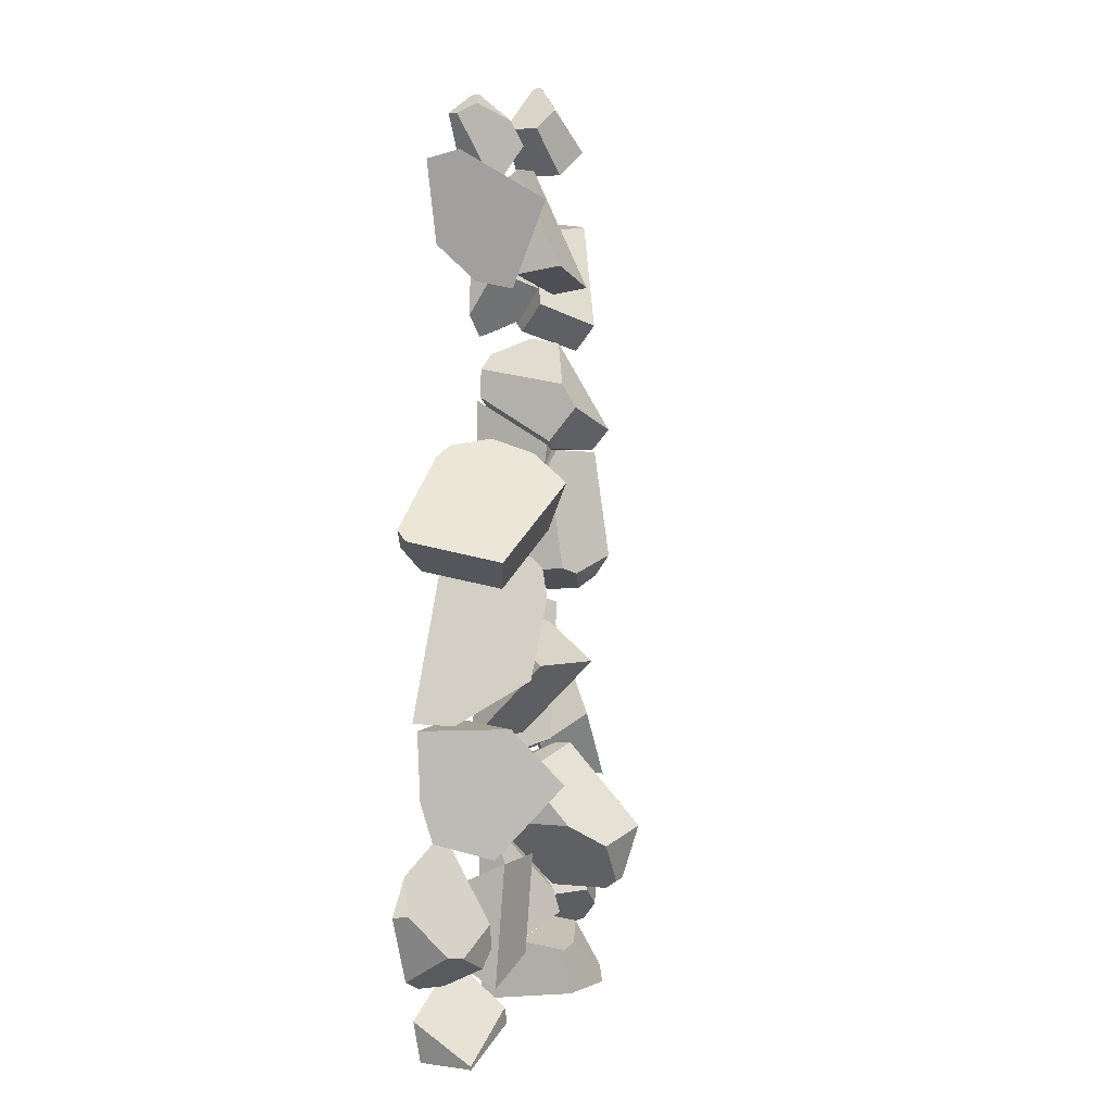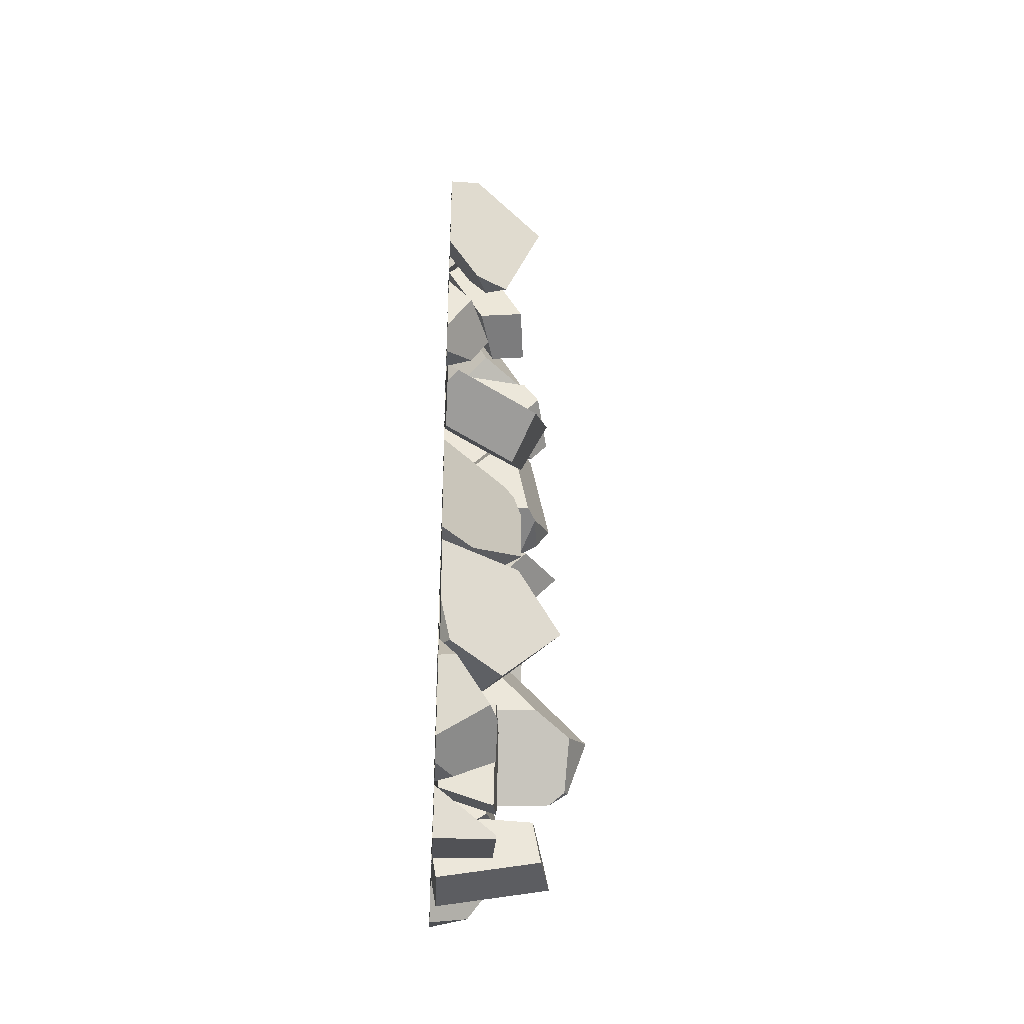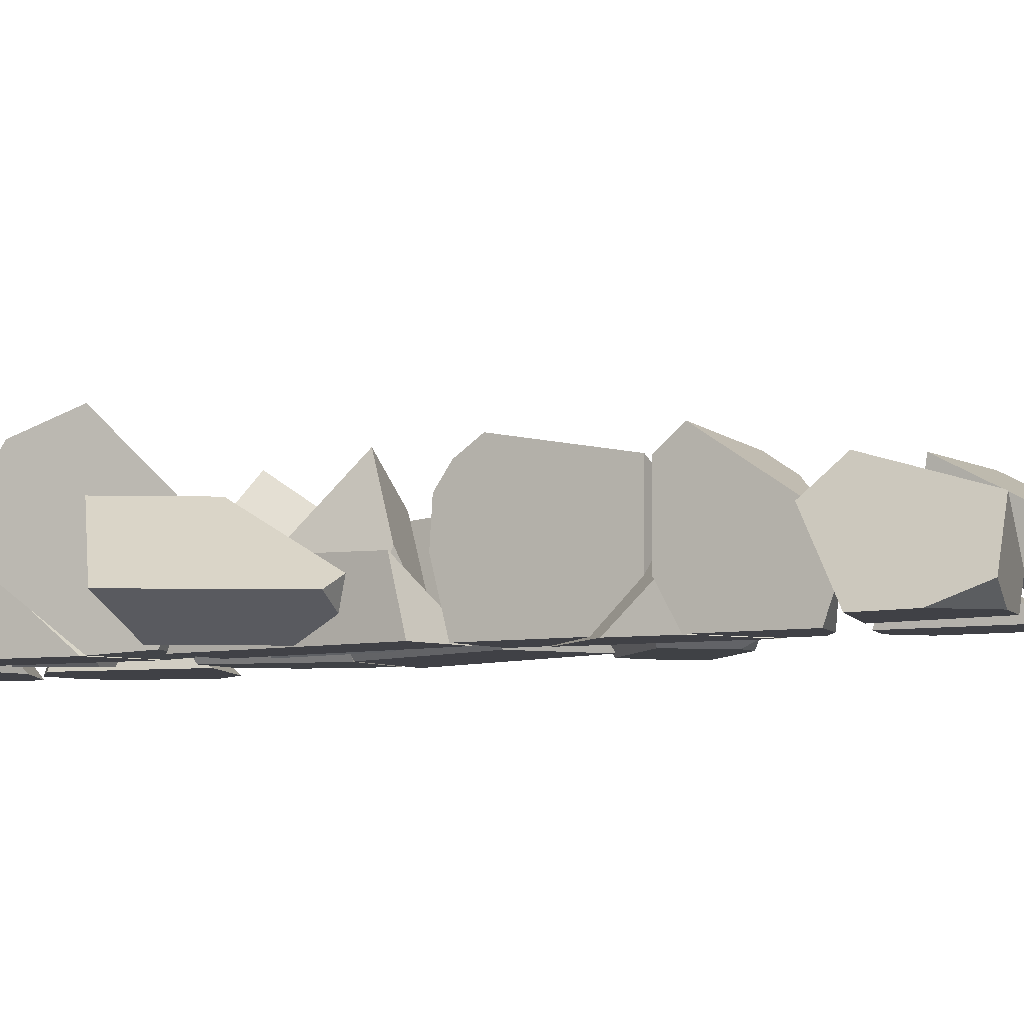
<metadata>
{"format":"obj","ext":"obj","renderer":"f3d","projection":"perspective","resolution":1024,"background":"white","views":[{"elev":4.0,"azim":114.3,"up":"+Z"},{"elev":-38.5,"azim":87.1,"up":"+Z"},{"elev":-6.0,"azim":-62.3,"up":"+Y"}]}
</metadata>
<code>
o Cube.057_cell.021_Cube.057_cell.020
v -8.224 0.05993 29.73
v -10.09 1.08 30.05
v -10.35 0.06013 27.31
v -9.676 0.06005 23.93
v -7.199 4.537 29.46
v -3.848 6.82 21.89
v -5.099 4.81 20.1
v -5.553 0.06007 29.23
v -4.211 0.06004 22.55
v -4.089 1.811 28.93
v -1.666 3.462 23.46
v -3.005 1.311 21.55
v -10.09 1.08 30.05
v -10.35 0.06013 27.31
v -9.676 0.06005 23.93
v -7.199 4.537 29.46
v -3.848 6.82 21.89
v -5.099 4.81 20.1
v -5.553 0.06007 29.23
v -4.211 0.06004 22.55
v -4.089 1.811 28.93
v -1.666 3.462 23.46
v -3.005 1.311 21.55
f 2 16 6 18 15 3
f 12 11 10 8 9
f 1 13 14
f 17 5 21 22
f 23 20 4 7
f 19 21 5 13 1
f 14 4 20 19 1
f 23 7 17 22
o Cube.057_cell.020_Cube.057_cell.019
v 9.706 0.1705 -14.39
v 6.254 0.9911 -6.43
v 6.825 0.06001 -6.431
v 8.074 5.668 -6.58
v 5.962 8.811 -10.68
v 8.361 4.517 -15.91
v 10.68 0.83 -14.61
v 11.24 0.145 -11.64
v 3.303 5.382 -12.16
v 4.757 2.78 -15.33
v 6.409 0.1538 -14.41
v 11.5 0.0863 -6.587
v 6.825 0.06001 -6.431
v 6.254 0.9911 -6.43
v 6.409 0.1538 -14.41
v 5.962 8.811 -10.68
v 8.074 5.668 -6.58
v 8.361 4.517 -15.91
v 10.68 0.83 -14.61
v 11.5 0.0863 -6.587
v 4.757 2.78 -15.33
v 11.24 0.145 -11.64
v 3.303 5.382 -12.16
f 44 34 36 37 46
f 39 40 35 31 30 29
f 29 44 46 39
f 33 41 42 24 38
f 42 45 24
f 26 43 27 25
f 26 38 24 45 43
f 25 27 28 32
o Cube.057_cell.019_Cube.057_cell.018
v 11.22 0.06002 -30.14
v 11.22 4.06 -30.14
v 6.021 1.264 -24.84
v 5.84 4.06 -27.15
v 5.468 4.06 -28.35
v 4.767 0.06001 -28.13
v 12.22 0.06002 -26.91
v 5.713 0.06001 -25.09
v 7.593 0.06001 -24.59
v 11.3 4.06 -29.89
v 11.3 4.06 -29.89
v 5.84 4.06 -27.15
v 5.468 4.06 -28.35
v 4.767 0.06001 -28.13
v 5.713 0.06001 -25.09
v 7.593 0.06001 -24.59
v 12.22 0.06002 -26.91
f 47 63 62 54 52
f 47 48 57 63
f 51 50 57 48
f 52 51 48 47
f 49 58 59 60 61
f 56 58 49 55 53
f 49 61 55
o Cube.057_cell.018_Cube.057_cell.017
v 13.89 0.1454 6.353
v 7.08 0.0588 12.35
v 4.215 8.165 10.56
v 11.71 6.808 5.349
v 2.933 6.187 7.115
v 2.658 4.062 8.721
v 3.581 1.411 9.695
v 5.015 0.07057 9.401
v 8.458 5.186 3.272
v 10.94 0.1425 4.538
v 3.864 5.456 12.61
v 4.851 2.62 13.65
v 7.146 0.4749 13.18
v 8.443 0.06618 12.39
v 14.29 0.1373 7.589
v 14.6 0.9122 6.83
v 14.31 0.1376 7.571
v 2.933 6.187 7.115
v 2.658 4.062 8.721
v 3.581 1.411 9.695
v 5.015 0.07057 9.401
v 10.94 0.1425 4.538
v 8.458 5.186 3.272
v 3.864 5.456 12.61
v 4.215 8.165 10.56
v 4.851 2.62 13.65
v 7.146 0.4749 13.18
v 8.443 0.06618 12.39
v 14.29 0.1373 7.589
v 14.6 0.9122 6.83
v 11.71 6.808 5.349
v 14.31 0.1376 7.571
f 72 73 71 83 82 81
f 66 74 75 76 77 78 80 79 67
f 67 72 81 66
f 94 93 64 85 86
f 65 91 90
f 89 70 84 65 90
f 69 70 89 87
f 91 65 84 85 64 95 92
f 68 69 87 88
f 93 95 64
o Cube.057_cell.017_Cube.057_cell.016
v -4.719 1.215 -0.4179
v -6.562 2.07 -0.09697
v -11.45 2.07 -8.179
v -2.011 3.25 -9.293
v -3.631 0.06006 -3.176
v -6.857 0.05997 -8.513
v -3.155 3.254 -11.2
v -3.261 6.523 -6.917
v -5.136 2.831 0.1631
v -6.273 6.534 -11.93
v -11.45 2.07 -8.179
v -6.562 2.07 -0.09697
v -3.631 0.06006 -3.176
v -2.011 3.25 -9.293
v -6.857 0.05997 -8.513
v -3.155 3.254 -11.2
v -5.136 2.831 0.1631
v -3.261 6.523 -6.917
v -6.273 6.534 -11.93
f 102 105 103 99
f 105 98 97 112 103
f 99 100 101 102
f 107 106 110 108 96
f 106 114 111 110
f 113 104 96 108 109
f 104 107 96
o Cube.057_cell.016_Cube.057_cell.015
v 3.012 0.06002 -22.19
v 4.879 0.06001 -18.69
v 2.481 0.3723 -22
v 2.488 0.3501 -22.07
v 2.492 0.377 -22.09
v 6.161 4.213 -16.67
v 6.076 0.1211 -18.64
v 6.763 0.3047 -23.89
v 7.271 4.023 -25.46
v 2.133 4.552 -16.59
v 2.072 1.637 -17.99
v 3.04 4.396 -23.78
v 2.072 1.637 -17.99
v 2.481 0.3723 -22
v 2.488 0.3501 -22.07
v 2.492 0.377 -22.09
v 3.04 4.396 -23.78
v 6.076 0.1211 -18.64
v 6.161 4.213 -16.67
v 6.763 0.3047 -23.89
v 7.271 4.023 -25.46
v 2.133 4.552 -16.59
f 131 130 118 117 125 124
f 120 121 122 135
f 135 131 124 120
f 136 127 116 132 133
f 134 132 116 115
f 115 116 128 129
f 116 127 128
f 134 115 129 119
f 134 119 126 123
o Cube.057_cell.015_Cube.057_cell.014
v -5.009 0.06014 33.18
v -2.662 0.06014 36.42
v -9.005 1.428 38.52
v -5.009 3.518 33.18
v -2.662 2.692 36.42
v -4.8 3.214 37.97
v -7.858 0.05993 40.19
v -7.858 0.6835 40.19
v -7.847 0.6927 40.18
v -7.693 4.173 35.13
v -10.13 0.05993 36.89
v -10.13 0.7296 36.89
v -9.233 2.9 36.25
v -9.245 2.89 36.25
v -2.662 2.692 36.42
v -4.8 3.214 37.97
v -7.858 0.05993 40.19
v -7.858 0.6835 40.19
v -7.847 0.6927 40.18
v -5.009 3.518 33.18
v -7.693 4.173 35.13
v -10.13 0.7296 36.89
v -10.13 0.05993 36.89
v -9.233 2.9 36.25
v -9.245 2.89 36.25
f 151 152 145 144 153 138
f 153 147 137 138
f 147 148 150 149 157 156 137
f 156 151 138 137
f 139 161 158
f 139 154 155 160 161
f 143 154 139 158 159
f 146 160 155 142
f 142 141 140 146
o Cube.057_cell.014_Cube.057_cell.013
v 0.5888 9.726 -15.97
v -1.894 9.504 -19.06
v -1.927 4.378 -9.093
v -1.89 5.748 -8.918
v -2.118 0.2272 -10.9
v -2.337 0.06002 -14.51
v -2.58 4.004 -19.92
v -2.4 9.767 -18.85
v -2.484 8.423 -19.79
v 1.76 0.05999 -13.01
v 1.857 0.1342 -11.41
v 1.82 7.254 -14.44
v -2.131 11.16 -14.79
v 1.889 0.831 -11.11
v 1.972 3.829 -10.73
v 1.688 1.225 -14.61
v -1.89 5.748 -8.918
v -1.927 4.378 -9.093
v -2.118 0.2272 -10.9
v -2.337 0.06002 -14.51
v -2.58 4.004 -19.92
v -2.4 9.767 -18.85
v -2.484 8.423 -19.79
v 1.76 0.05999 -13.01
v 1.857 0.1342 -11.41
v -2.131 11.16 -14.79
v 1.972 3.829 -10.73
v 1.82 7.254 -14.44
v 1.889 0.831 -11.11
v 1.688 1.225 -14.61
f 180 164 165 174 183 170 168 167
f 167 171 186 180
f 171 177 173 176 175 186
f 190 188 178 179
f 191 185 181 182
f 163 169 187 162
f 178 188 189 162 187
f 189 191 182 184 163 162
f 184 169 163
f 179 166 172 190
o Cube.057_cell.013_Cube.057_cell.012
v 0.4106 5.679 12.78
v 0.6986 7.407 3.875
v -2.78 2.432 12.55
v -2.62 0.06001 10.04
v -2.142 6.305 2.566
v -2.142 6.292 2.565
v -2.131 3.85 2.397
v -2.194 0.06001 3.387
v 1.645 0.06001 6.034
v 1.779 0.06001 3.932
v -2.782 7.327 12.59
v -2.203 7.651 3.532
v -2.301 8.668 5.058
v 1.28 5.459 11.74
v 1.756 6.788 4.288
v 1.757 6.753 4.285
v 1.785 0.3872 3.847
v -2.62 0.06001 10.04
v -2.78 2.432 12.55
v -2.203 7.651 3.532
v -2.142 6.305 2.566
v -2.142 6.292 2.565
v -2.131 3.85 2.397
v -2.194 0.06001 3.387
v 1.779 0.06001 3.932
v 1.645 0.06001 6.034
v -2.782 7.327 12.59
v -2.301 8.668 5.058
v 1.28 5.459 11.74
v 1.756 6.788 4.288
v 1.757 6.753 4.285
v 1.785 0.3872 3.847
f 209 194 218 219 211 196 213 198 199
f 199 201 217 209
f 201 208 207 206 205 217
f 193 203 204
f 223 216 215 214
f 222 223 214 197
f 202 210 192
f 220 192 210 195 200
f 197 212 193 221 222
f 212 203 193
f 221 193 204 202 192 220
o Cube.057_cell.012_Cube.057_cell.011
v 13.66 3.533 -21.68
v 15.07 1.243 -18.76
v 9.866 1.264 -24.86
v 8.193 4.06 -20.54
v 7.976 4.06 -22.31
v 12.35 4.06 -22.01
v 9.435 4.06 -23.43
v 9.428 4.06 -23.42
v 13.37 0.06001 -16.4
v 15.18 0.06002 -18.91
v 6.639 0.06001 -22.85
v 13.32 0.06001 -23.88
v 11.45 0.06001 -24.79
v 9.529 0.06001 -25.07
v 9.514 0.06001 -25.06
v 7.675 0.06001 -14.39
v 12.35 4.06 -22.01
v 8.193 4.06 -20.54
v 7.976 4.06 -22.31
v 9.435 4.06 -23.43
v 9.428 4.06 -23.42
v 13.37 0.06001 -16.4
v 15.18 0.06002 -18.91
v 13.32 0.06001 -23.88
v 11.45 0.06001 -24.79
v 9.529 0.06001 -25.07
v 9.514 0.06001 -25.06
v 6.639 0.06001 -22.85
v 7.675 0.06001 -14.39
f 230 244 228 227 229
f 237 236 247 233 232 239 234 238
f 251 252 241 242
f 225 245 246
f 240 241 252 245 225 224
f 250 251 242 231
f 249 250 231 243 226
f 235 248 226 243 240 224
f 248 249 226
f 235 224 225 246
o Cube.057_cell.011_Cube.057_cell.010
v 0.7614 2.704 33.01
v 1.189 6.319 25.99
v -3.267 2.165 33.42
v -3.045 0.06001 31.76
v -2.588 4.067 24.18
v -2.73 6.705 24.61
v 1.039 0.06002 30.93
v 1.37 2.956 25.45
v -3.267 2.165 33.42
v -3.045 0.06001 31.76
v -2.588 4.067 24.18
v -2.73 6.705 24.61
v 1.039 0.06002 30.93
v 0.7614 2.704 33.01
v 1.37 2.956 25.45
v 1.189 6.319 25.99
f 254 258 261 266
f 258 263 262 261
f 266 265 260 254
f 264 268 267 257
f 256 257 267 259
f 253 255 256 259
o Cube.057_cell.010_Cube.057_cell.009
v 0.8932 5.679 12.9
v -2.299 2.431 12.68
v -2.771 0.06001 20.21
v -2.383 0.06001 14.02
v 1.334 0.06001 18.67
v 1.463 0.06001 16.6
v -0.4029 0.06001 19.78
v -2.397 8.594 14.24
v -2.796 4.416 20.61
v -2.301 7.327 12.72
v -2.82 2.18 20.99
v 1.509 7.691 15.87
v 1.404 6.59 17.55
v 1.662 5.664 13.43
v -2.301 7.327 12.72
v -2.299 2.431 12.68
v -2.383 0.06001 14.02
v -0.4029 0.06001 19.78
v 1.334 0.06001 18.67
v 1.463 0.06001 16.6
v -2.771 0.06001 20.21
v -2.397 8.594 14.24
v -2.796 4.416 20.61
v -2.82 2.18 20.99
v 1.509 7.691 15.87
v 1.404 6.59 17.55
v 1.662 5.664 13.43
f 289 292 291 290 278 284 285
f 285 288 287 286 289
f 288 282 293 294 287
f 273 281 277 279 275
f 270 283 269
f 279 271 275
f 280 295 269 283 276
f 274 272 270 269 295
f 280 276 277 281
o Cube.057_cell.009_Cube.057_cell.008
v -3.703 3.849 1.316
v -3.866 0.06011 2.294
v -2.014 4.12 -8.807
v -1.685 0.05991 -10.78
v 0.032 0.06011 3.239
v 2.307 0.05991 -10.4
v 0.04603 0.3855 3.155
v 2.252 0.7388 -10.07
v 0.032 0.06011 3.239
v -3.866 0.06011 2.294
v -3.703 3.849 1.316
v -2.014 4.12 -8.807
v -1.685 0.05991 -10.78
v 2.307 0.05991 -10.4
v 0.04603 0.3855 3.155
v 2.252 0.7388 -10.07
f 297 296 298 308
f 308 309 300 297
f 309 303 302 300
f 307 306 310 311
f 306 305 304 310
f 311 301 299 307
o Cube.057_cell.008_Cube.057_cell.007
v 2.85 0.05998 29.65
v 4.583 1.428 37.34
v 2.654 0.05998 29.75
v 2.85 0.1117 29.65
v 2.767 0.05999 38.22
v 2.767 0.6836 38.22
v 0.9295 3.315 34.65
v 1.808 2.753 36.36
v -0.3549 0.05996 32.16
v 6.366 0.06001 36.47
v 6.365 0.7288 36.47
v 3.754 2.401 31.4
v 6.346 0.06001 36.48
v 2.85 0.1117 29.65
v 2.654 0.05998 29.75
v 2.767 0.6836 38.22
v 2.767 0.05999 38.22
v 1.808 2.753 36.36
v 0.9295 3.315 34.65
v -0.3549 0.05996 32.16
v 6.366 0.06001 36.47
v 6.365 0.7288 36.47
v 3.754 2.401 31.4
v 6.346 0.06001 36.48
f 312 332 324 328 331 326
f 328 327 319 318 331
f 326 325 312
f 325 323 322 332 312
f 313 329 317
f 333 334 330 329 313
f 316 335 313 317
f 334 315 314 320 330
f 335 321 333 313
o Cube.057_cell.007_Cube.057_cell.006
v 7.617 0.06057 33.22
v 5.905 4.816 24.14
v 6.863 2.397 24.67
v 4.817 3.181 24.76
v 3.634 2.718 29.63
v 4.968 0.06013 31.36
v 4.491 0.06001 29.43
v 3.453 1.773 27.59
v 9.076 2.317 33.56
v 6.435 7.583 30.13
v 9.698 0.06001 32.95
v 8.279 0.06001 27.18
v 6.863 2.397 24.67
v 4.817 3.181 24.76
v 5.905 4.816 24.14
v 4.968 0.06013 31.36
v 3.634 2.718 29.63
v 4.491 0.06001 29.43
v 3.453 1.773 27.59
v 9.076 2.317 33.56
v 6.435 7.583 30.13
v 9.698 0.06001 32.95
v 8.279 0.06001 27.18
f 340 354 353 341
f 348 349 350
f 350 345 344 346 347 348
f 352 351 336 355 356
f 336 357 355
f 351 342 358 357 336
f 338 358 342 343 339
f 337 339 343 352 356
o Cube.057_cell.006_Cube.057_cell.005
v -1.05 0.06001 27.82
v -0.7882 0.06001 21.48
v 2.704 0.06001 27.97
v 2.949 0.06001 27.92
v 3.173 0.06001 22.5
v 1.57 0.06002 21
v -1.05 0.8197 27.82
v -0.9156 3.625 24.56
v -0.8204 2.18 22.26
v 3.043 2.029 25.64
v -0.7882 0.06001 21.48
v -0.8204 2.18 22.26
v 2.949 0.06001 27.92
v 2.704 0.06001 27.97
v 1.57 0.06002 21
v 3.173 0.06001 22.5
v -1.05 0.8197 27.82
v -0.9156 3.625 24.56
v 3.043 2.029 25.64
f 361 365 359
f 365 366 370 369 359
f 369 364 363 362 361 359
f 363 368 362
f 372 371 377 376 375
f 374 373 367 376 377
f 373 360 367
o Cube.057_cell.005_Cube.057_cell.004
v -2.12 0.05988 -14.97
v -2.21 4.248 -20.19
v -2.239 4.763 -21.9
v -2.288 0.06015 -24.76
v 1.909 0.05984 -13.3
v 1.704 0.06016 -25.25
v 1.743 3.756 -23
v 1.882 1.297 -14.84
v -2.21 4.248 -20.19
v -2.12 0.05988 -14.97
v -2.239 4.763 -21.9
v -2.288 0.06015 -24.76
v 1.909 0.05984 -13.3
v 1.704 0.06016 -25.25
v 1.882 1.297 -14.84
v 1.743 3.756 -23
f 378 379 380 389
f 389 391 382 378
f 391 384 385 382
f 388 386 392 393
f 387 390 392 386
f 393 383 381 388
o Cube.057_cell.004_Cube.057_cell.003
v 1.565 3.768 3.631
v 2.155 4.685 4.35
v 1.19 1.929 2.775
v 2.715 0.05991 3.282
v 6.579 0.06023 -6.228
v 4.912 1.716 -5.9
v 5.679 1.097 -6.374
v 3.137 6.181 2.295
v 5.598 6.04 -3.441
v 3.143 4.926 5.141
v 2.78 5.651 4.382
v 7.111 0.06113 6.459
v 12.16 0.06022 -5.962
v 10.19 2.328 -6.281
v 1.19 1.929 2.775
v 2.715 0.05991 3.282
v 6.579 0.06023 -6.228
v 4.912 1.716 -5.9
v 5.679 1.097 -6.374
v 5.598 6.04 -3.441
v 3.137 6.181 2.295
v 3.143 4.926 5.141
v 2.78 5.651 4.382
v 7.111 0.06113 6.459
v 12.16 0.06022 -5.962
v 10.19 2.328 -6.281
f 410 397 396 411 412
f 403 405 406 407 402 401 404
f 415 395 394 408 409 417
f 395 415 416
f 408 394 414 413 399
f 414 394 395 416
f 417 409 398 418
f 413 419 400 399
f 400 419 418 398
o Cube.057_cell.003_Cube.057_cell.002
v 1.825 0.3649 -27.97
v -2.172 0.4359 -28.13
v 0.5593 7.145 -23.29
v -2.135 8.082 -25.54
v -2.289 6.048 -22.45
v -2.084 8.295 -26.77
v -2.326 4.213 -22.32
v -2.262 0.05996 -25.94
v 1.752 0.06007 -26.2
v 1.905 7.5 -26.75
v 1.775 6.962 -23.61
v 1.701 3.325 -23.35
v -2.289 6.048 -22.45
v -2.135 8.082 -25.54
v -2.084 8.295 -26.77
v -2.326 4.213 -22.32
v -2.262 0.05996 -25.94
v 1.752 0.06007 -26.2
v 1.905 7.5 -26.75
v 1.775 6.962 -23.61
v 1.701 3.325 -23.35
f 421 420 437 436
f 421 434 438 420
f 421 436 435 432 423 434
f 438 430 431 437 420
f 440 439 422 424 426
f 429 425 433 422 439
f 427 428 440 426
f 433 424 422
o Cube.057_cell.002_Cube.057_cell.001
v 1.224 5.677 12.73
v -1.975 0.05998 14.06
v -1.978 2.427 12.71
v -1.984 0.06005 10.21
v 2.031 0.05995 16.38
v 2.005 0.06011 5.922
v 2.023 5.662 13.2
v 2.019 5.459 11.64
v -1.975 0.05998 14.06
v -1.978 2.427 12.71
v -1.984 0.06005 10.21
v 2.031 0.05995 16.38
v 2.005 0.06011 5.922
v 2.023 5.662 13.2
v 2.019 5.459 11.64
f 442 443 451
f 451 453 445 442
f 453 448 447 445
f 454 455 441
f 449 452 454 441 450
f 446 444 450 441 455
o Cube.057_cell.001_Cube.057_cell.000
v -11.14 2.852 -24.62
v -6.819 0.5841 -22.21
v -6.643 0.06001 -21.95
v -7.585 0.06001 -23.3
v -9.664 0.06001 -25.25
v -9.959 0.06001 -25.53
v -13.42 0.06001 -24.22
v -10.51 4.06 -23.15
v -8.996 4.06 -21.74
v -10.72 4.06 -18.05
v -11.6 4.06 -18.1
v -8.367 0.06001 -18.27
v -8.518 0.06001 -17.94
v -14.71 0.06001 -18.25
v -6.643 0.06001 -21.95
v -7.585 0.06001 -23.3
v -9.664 0.06001 -25.25
v -9.959 0.06001 -25.53
v -13.42 0.06001 -24.22
v -8.996 4.06 -21.74
v -10.51 4.06 -23.15
v -10.72 4.06 -18.05
v -11.6 4.06 -18.1
v -8.367 0.06001 -18.27
v -8.518 0.06001 -17.94
v -14.71 0.06001 -18.25
f 481 462 461 460 459 458 467 480
f 465 464 463 466
f 466 481 480 465
f 457 472 473 456 476 475
f 456 473 474
f 457 471 472
f 457 470 471
f 479 470 457
f 475 477 468 479 457
f 476 456 474 469 478
o Cube.057_cell_Cube.057_cell.022
v -0.5157 1.539 0.2521
v 0.7192 1.467 0.66
v 4.709 6.414 -2.464
v 1.721 0.06002 -1.45
v 3.102 0.06004 -8.401
v -1.164 4.329 0.1514
v 1.328 8.877 -2.356
v -1.847 2.637 -0.1454
v -0.2504 2.637 -8.186
v 1.797 1.101 0.4658
v 1.721 0.06002 -1.45
v 3.102 0.06004 -8.401
v 1.328 8.877 -2.356
v -1.164 4.329 0.1514
v -1.847 2.637 -0.1454
v -0.2504 2.637 -8.186
v 1.797 1.101 0.4658
v 4.709 6.414 -2.464
f 490 489 487 488
f 484 491 485 486
f 486 490 488 484
f 499 494 495 483 498
f 495 496 482 483
f 496 497 493 492 482
f 492 498 483 482

</code>
